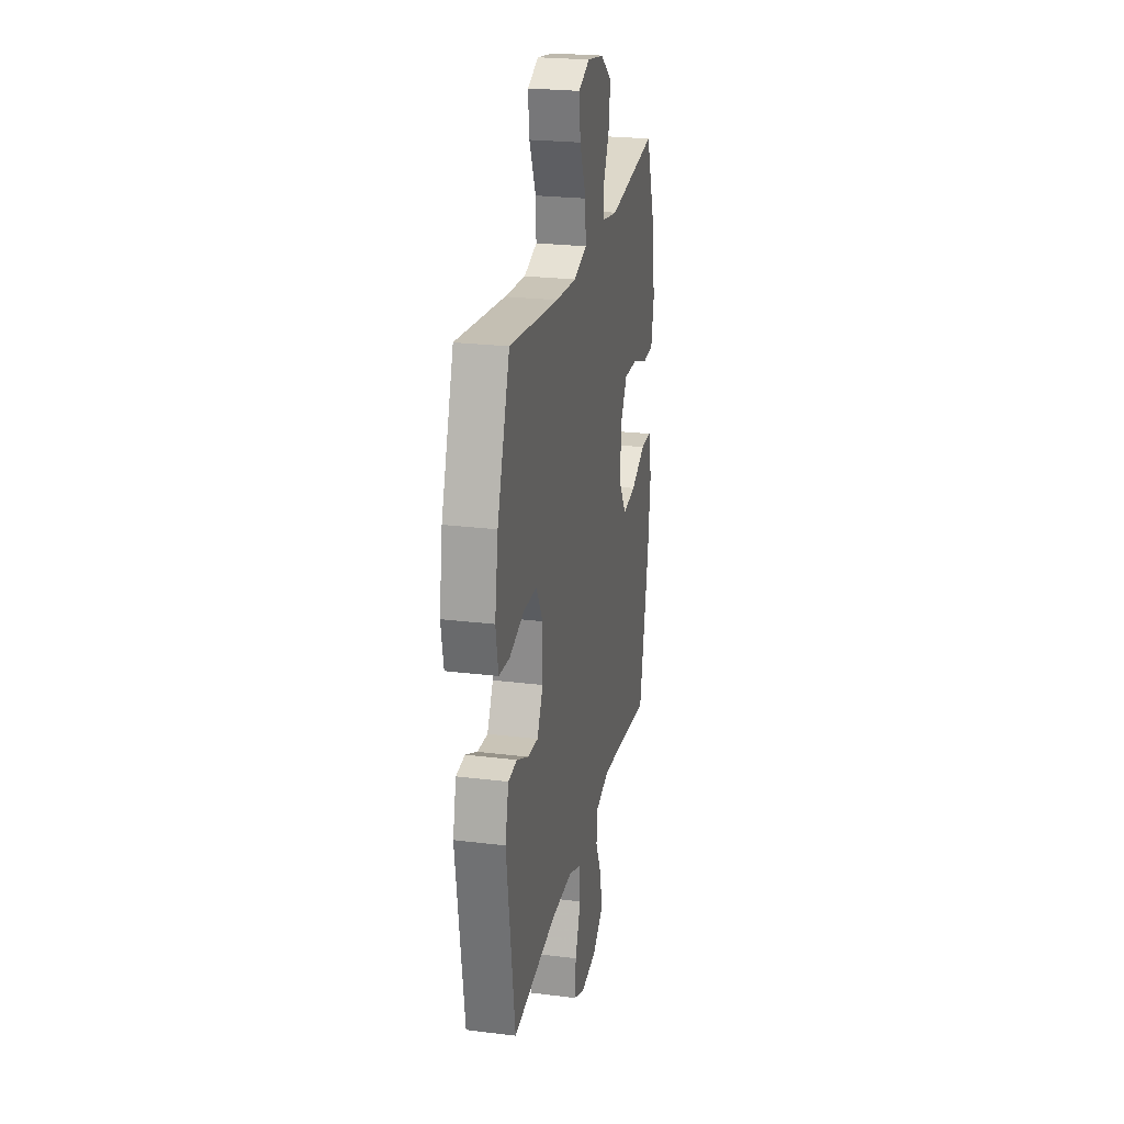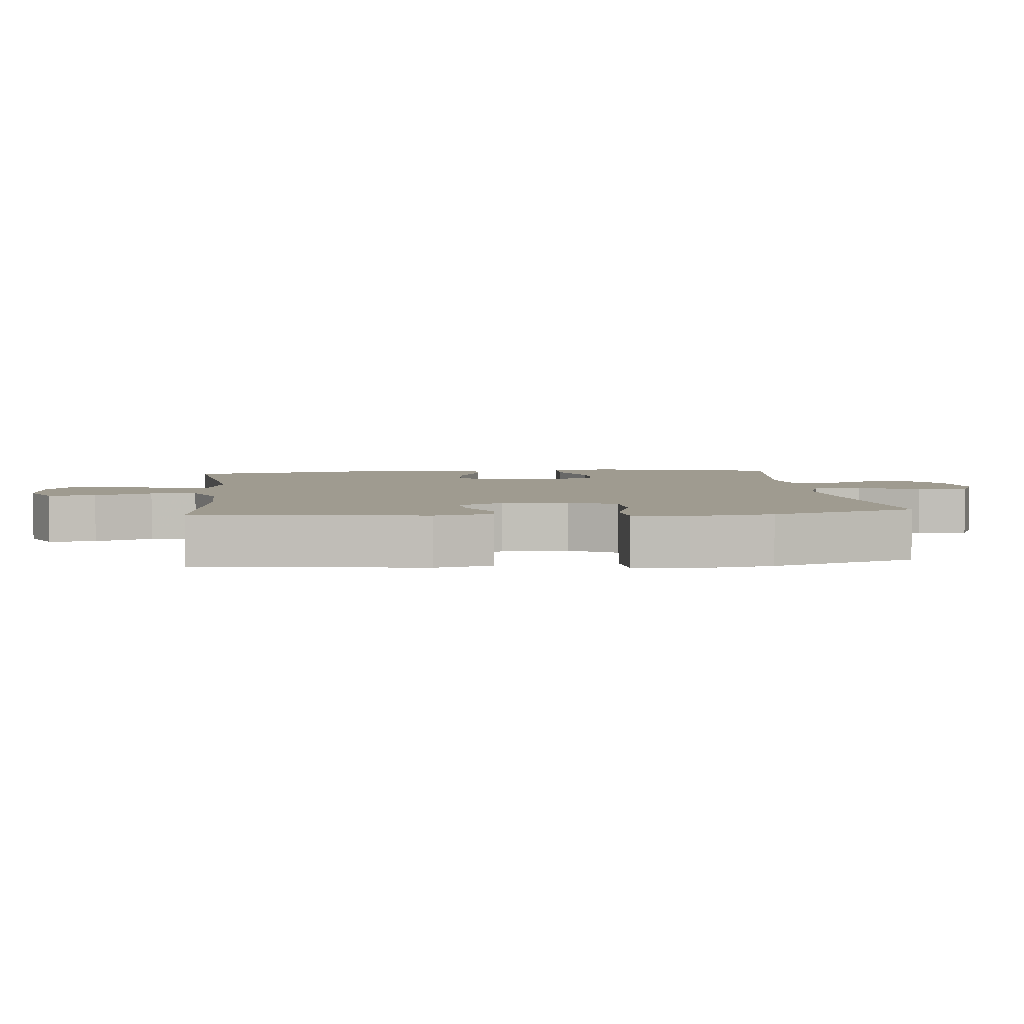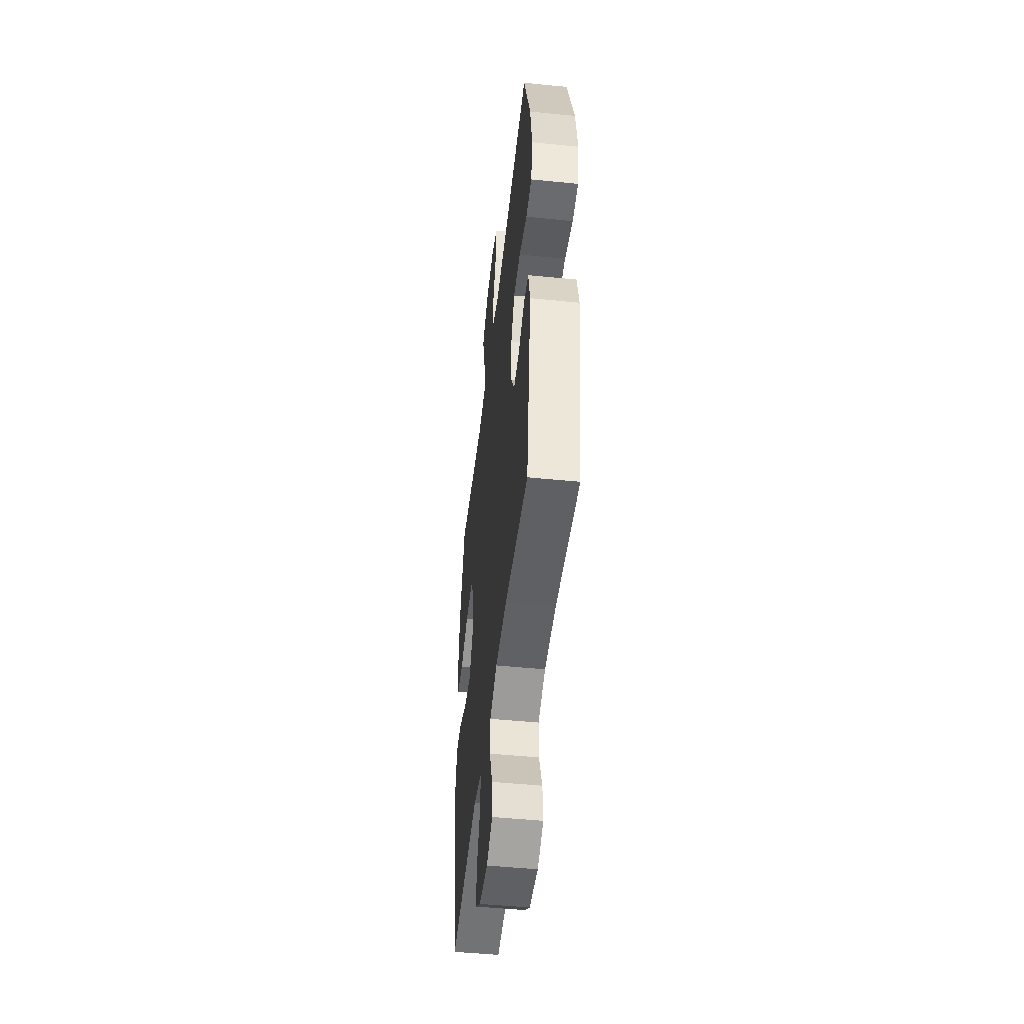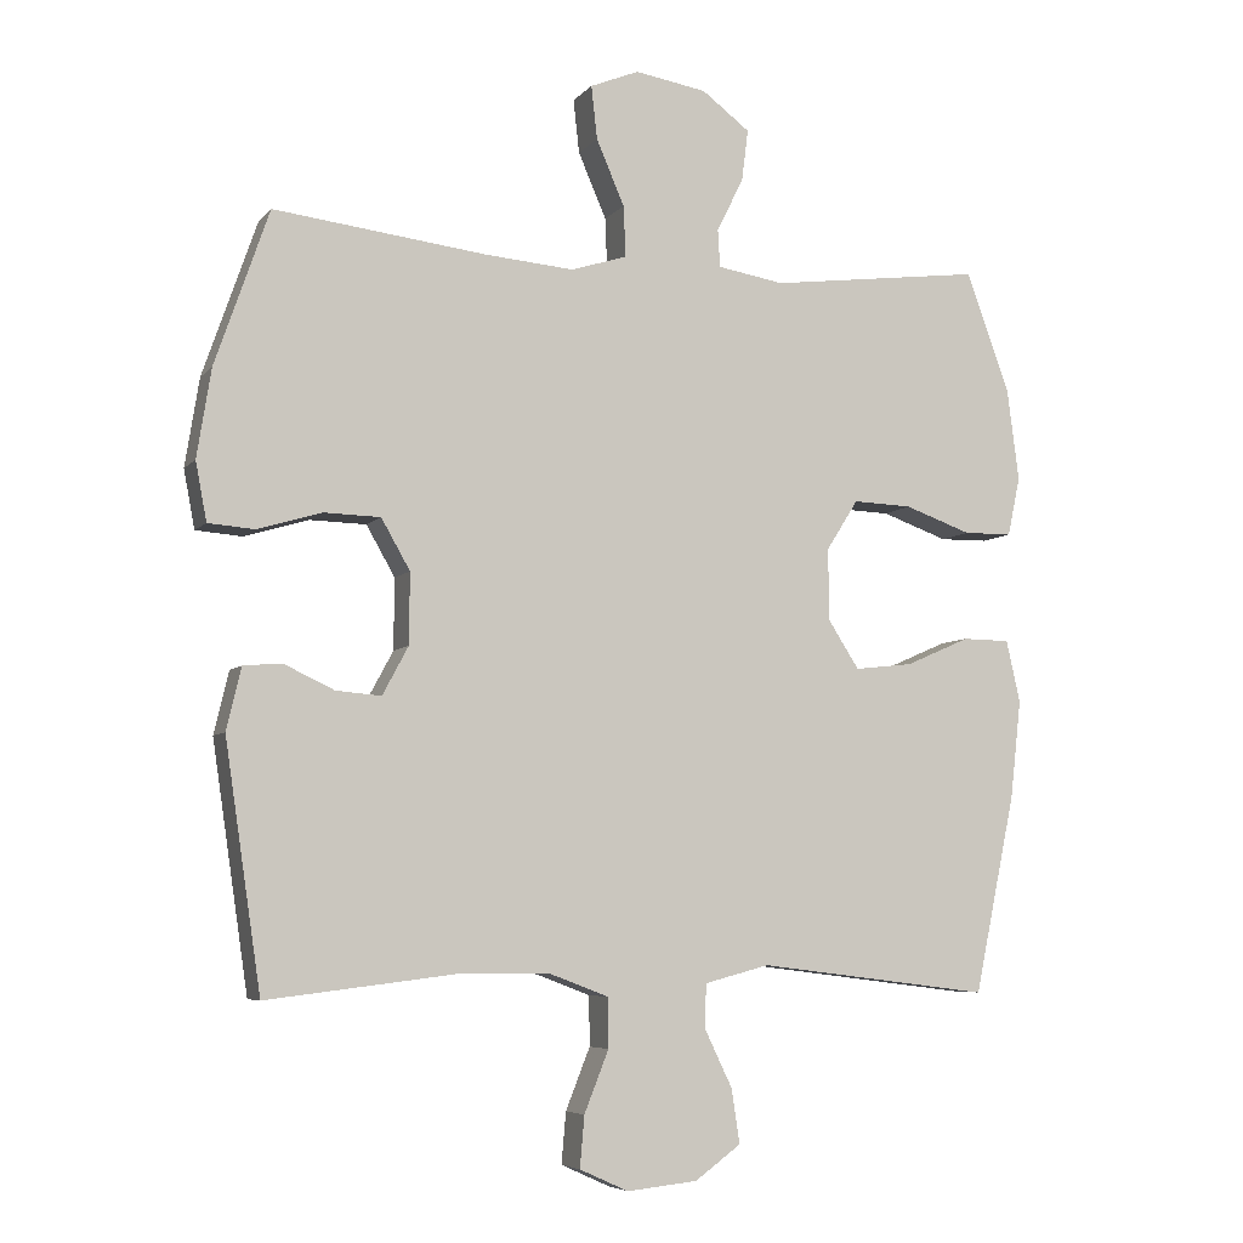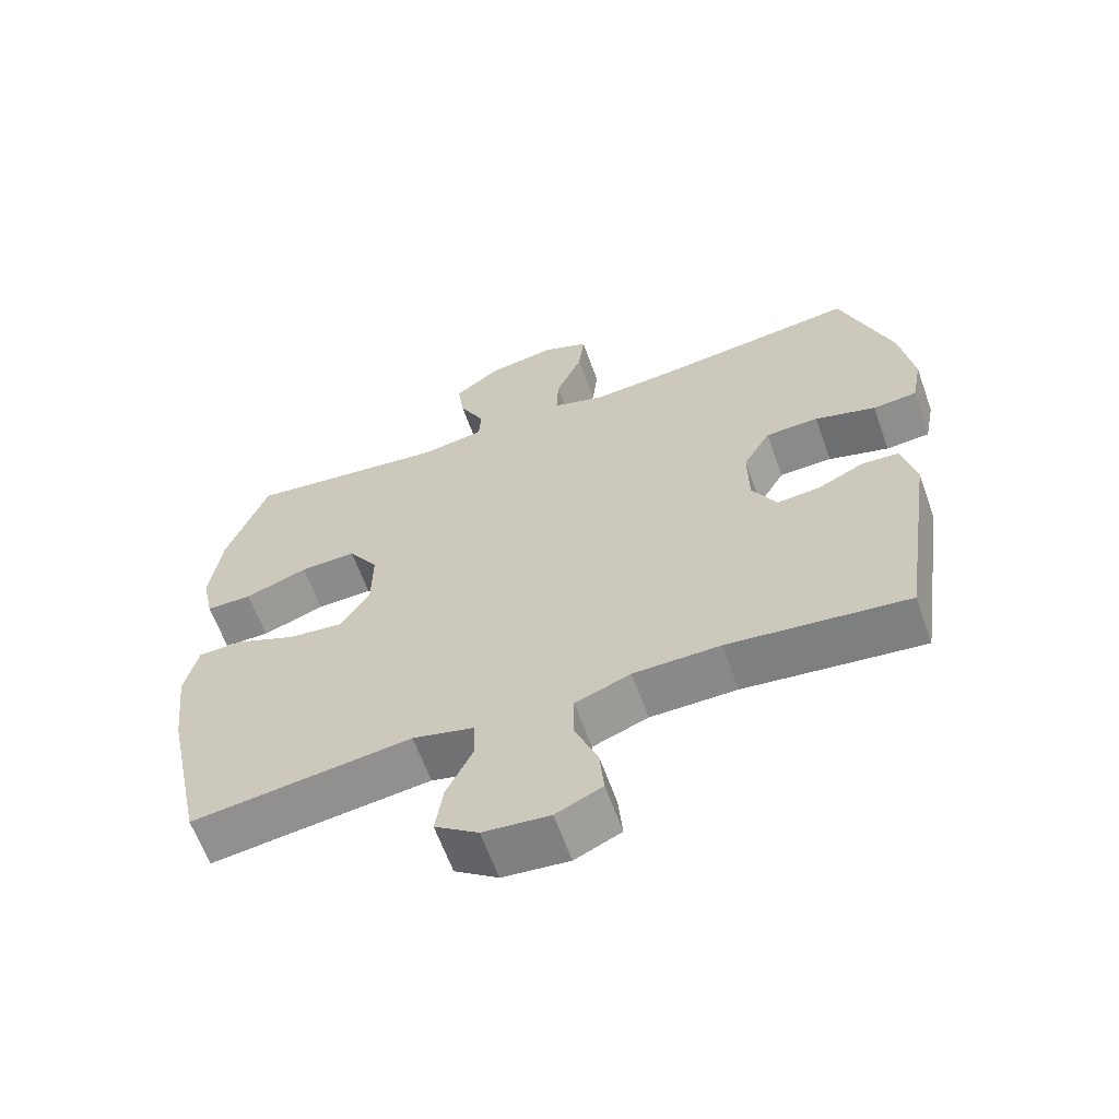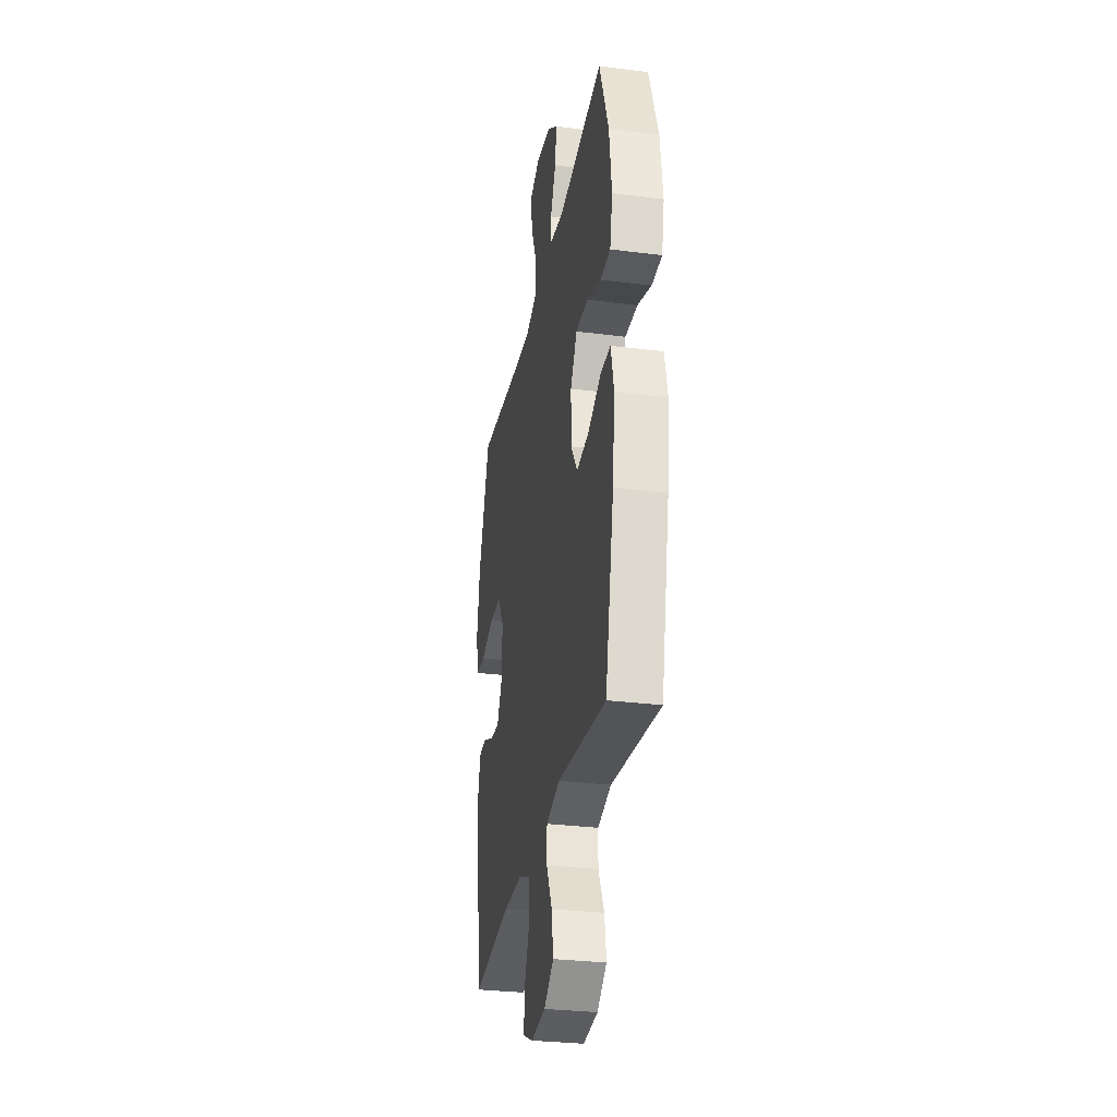
<metadata>
{"format":"obj","ext":"obj","renderer":"f3d","projection":"perspective","resolution":1024,"background":"white","views":[{"elev":24.3,"azim":-78.5,"up":"+Z"},{"elev":4.1,"azim":-96.0,"up":"+Y"},{"elev":-48.8,"azim":-96.4,"up":"+Z"},{"elev":-6.1,"azim":-21.0,"up":"+Z"},{"elev":-62.9,"azim":-160.3,"up":"+Z"},{"elev":-30.3,"azim":79.6,"up":"+Z"}]}
</metadata>
<code>
v 0.5 0.07 0.5
v 0.559 0.07 0.337
v 0.575 0.07 0.214
v 0.558 0.07 0.134
v 0.492 0.07 0.133
v 0.402 0.07 0.165
v 0.322 0.07 0.168
v 0.279 0.07 0.1
v 0.28 0.07 0.003
v 0.322 0.07 -0.062
v 0.401 0.07 -0.053
v 0.488 0.07 -0.015
v 0.552 0.07 -0.016
v 0.571 0.07 -0.1
v 0.556 0.07 -0.233
v 0.5 0.07 -0.5
v 0.185 0.07 -0.461
v 0.097 0.07 -0.484
v 0.096 0.07 -0.544
v 0.133 0.07 -0.621
v 0.144 0.07 -0.694
v 0.082 0.07 -0.739
v -0.013 0.07 -0.749
v -0.079 0.07 -0.719
v -0.073 0.07 -0.65
v -0.04 0.07 -0.567
v -0.041 0.07 -0.5
v -0.12 0.07 -0.47
v -0.244 0.07 -0.469
v -0.5 0.07 -0.5
v -0.549 0.07 -0.169
v -0.529 0.07 -0.085
v -0.477 0.07 -0.081
v -0.409 0.07 -0.113
v -0.348 0.07 -0.118
v -0.313 0.07 -0.053
v -0.312 0.07 0.043
v -0.351 0.07 0.111
v -0.427 0.07 0.113
v -0.514 0.07 0.087
v -0.577 0.07 0.092
v -0.592 0.07 0.171
v -0.573 0.07 0.29
v -0.5 0.07 0.5
v -0.214 0.07 0.466
v -0.092 0.07 0.456
v -0.016 0.07 0.48
v -0.019 0.07 0.549
v -0.057 0.07 0.637
v -0.065 0.07 0.709
v 0.001 0.07 0.736
v 0.098 0.07 0.72
v 0.163 0.07 0.671
v 0.154 0.07 0.601
v 0.118 0.07 0.529
v 0.121 0.07 0.478
v 0.211 0.07 0.463
v 0.5 0 0.5
v 0.559 0 0.337
v 0.575 0 0.214
v 0.558 0 0.134
v 0.492 0 0.133
v 0.402 0 0.165
v 0.322 0 0.168
v 0.279 0 0.1
v 0.28 0 0.003
v 0.322 0 -0.062
v 0.401 0 -0.053
v 0.488 0 -0.015
v 0.552 0 -0.016
v 0.571 0 -0.1
v 0.556 0 -0.233
v 0.5 0 -0.5
v 0.185 0 -0.461
v 0.097 0 -0.484
v 0.096 0 -0.544
v 0.133 0 -0.621
v 0.144 0 -0.694
v 0.082 0 -0.739
v -0.013 0 -0.749
v -0.079 0 -0.719
v -0.073 0 -0.65
v -0.04 0 -0.567
v -0.041 0 -0.5
v -0.12 0 -0.47
v -0.244 0 -0.469
v -0.5 0 -0.5
v -0.549 0 -0.169
v -0.529 0 -0.085
v -0.477 0 -0.081
v -0.409 0 -0.113
v -0.348 0 -0.118
v -0.313 0 -0.053
v -0.312 0 0.043
v -0.351 0 0.111
v -0.427 0 0.113
v -0.514 0 0.087
v -0.577 0 0.092
v -0.592 0 0.171
v -0.573 0 0.29
v -0.5 0 0.5
v -0.214 0 0.466
v -0.092 0 0.456
v -0.016 0 0.48
v -0.019 0 0.549
v -0.057 0 0.637
v -0.065 0 0.709
v 0.001 0 0.736
v 0.098 0 0.72
v 0.163 0 0.671
v 0.154 0 0.601
v 0.118 0 0.529
v 0.121 0 0.478
v 0.211 0 0.463
f 52 53 54 55
f 52 55 56
f 51 52 56
f 48 49 50 51
f 47 48 51 56
f 46 47 56 57
f 42 43 44 45
f 42 45 46
f 39 40 41 42
f 38 39 42 46
f 37 38 46 57
f 31 32 33 34
f 29 30 31 34
f 28 29 34 35
f 27 28 35 36
f 23 24 25 26
f 23 26 27
f 22 23 27
f 19 20 21 22
f 18 19 22 27
f 17 18 27 36
f 11 12 13 14
f 10 11 14 15
f 3 4 5 6
f 3 6 7
f 2 3 7
f 1 2 7
f 57 1 7 8
f 10 15 16 17
f 9 10 17 36
f 36 37 57
f 8 9 36 57
f 112 111 110 109
f 113 112 109
f 113 109 108
f 108 107 106 105
f 113 108 105 104
f 114 113 104 103
f 102 101 100 99
f 103 102 99
f 99 98 97 96
f 103 99 96 95
f 114 103 95 94
f 91 90 89 88
f 91 88 87 86
f 92 91 86 85
f 93 92 85 84
f 83 82 81 80
f 84 83 80
f 84 80 79
f 79 78 77 76
f 84 79 76 75
f 93 84 75 74
f 71 70 69 68
f 72 71 68 67
f 63 62 61 60
f 64 63 60
f 64 60 59
f 64 59 58
f 65 64 58 114
f 74 73 72 67
f 93 74 67 66
f 114 94 93
f 114 93 66 65
f 1 58 59 2
f 2 59 60 3
f 3 60 61 4
f 4 61 62 5
f 5 62 63 6
f 6 63 64 7
f 7 64 65 8
f 8 65 66 9
f 9 66 67 10
f 10 67 68 11
f 11 68 69 12
f 12 69 70 13
f 13 70 71 14
f 14 71 72 15
f 15 72 73 16
f 16 73 74 17
f 17 74 75 18
f 18 75 76 19
f 19 76 77 20
f 20 77 78 21
f 21 78 79 22
f 22 79 80 23
f 23 80 81 24
f 24 81 82 25
f 25 82 83 26
f 26 83 84 27
f 27 84 85 28
f 28 85 86 29
f 29 86 87 30
f 30 87 88 31
f 31 88 89 32
f 32 89 90 33
f 33 90 91 34
f 34 91 92 35
f 35 92 93 36
f 36 93 94 37
f 37 94 95 38
f 38 95 96 39
f 39 96 97 40
f 40 97 98 41
f 41 98 99 42
f 42 99 100 43
f 43 100 101 44
f 44 101 102 45
f 45 102 103 46
f 46 103 104 47
f 47 104 105 48
f 48 105 106 49
f 49 106 107 50
f 50 107 108 51
f 51 108 109 52
f 52 109 110 53
f 53 110 111 54
f 54 111 112 55
f 55 112 113 56
f 56 113 114 57
f 57 114 58 1

</code>
